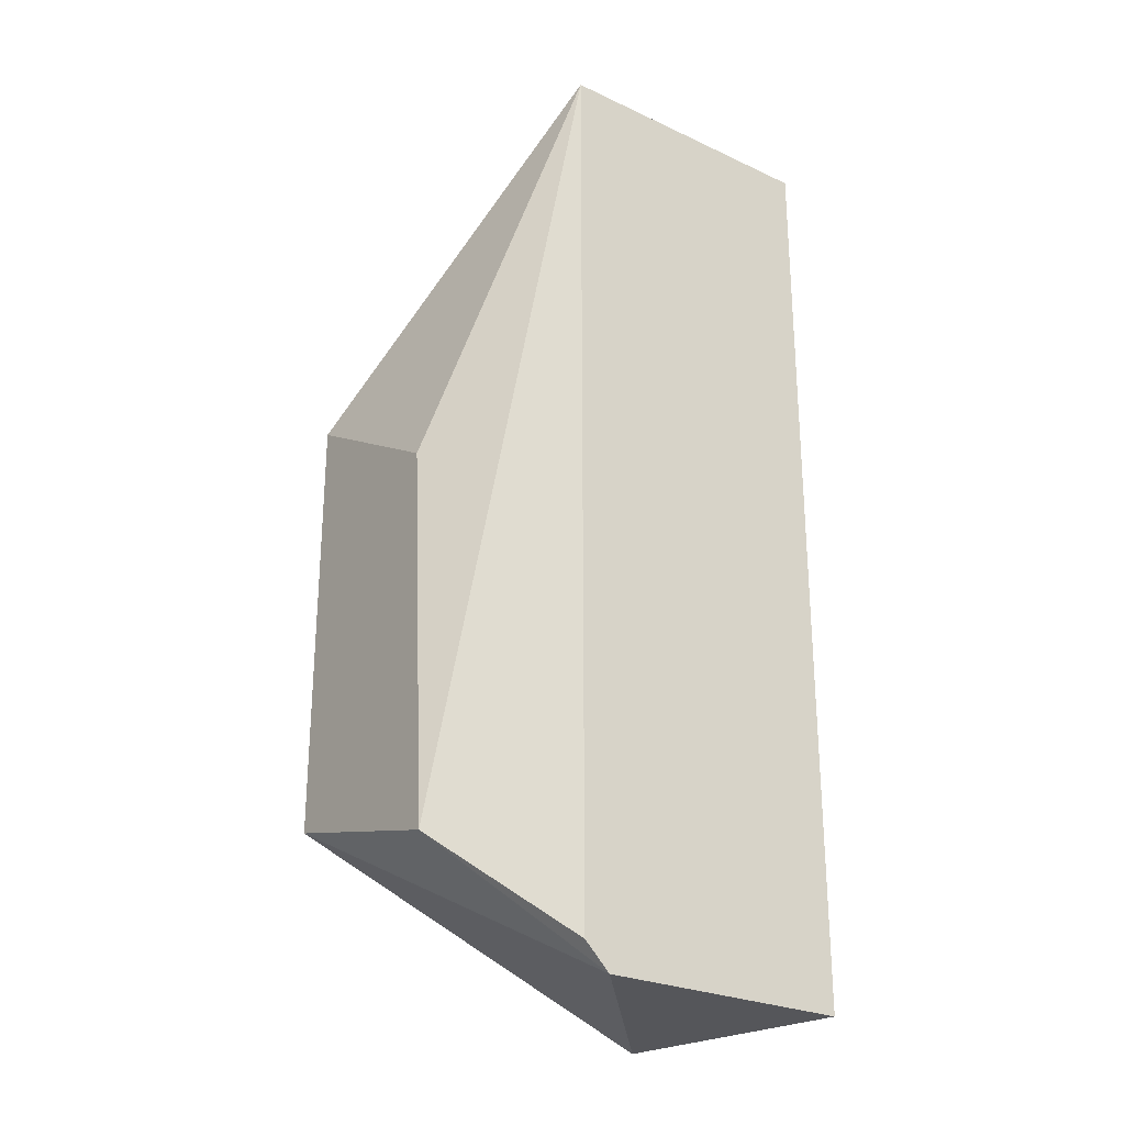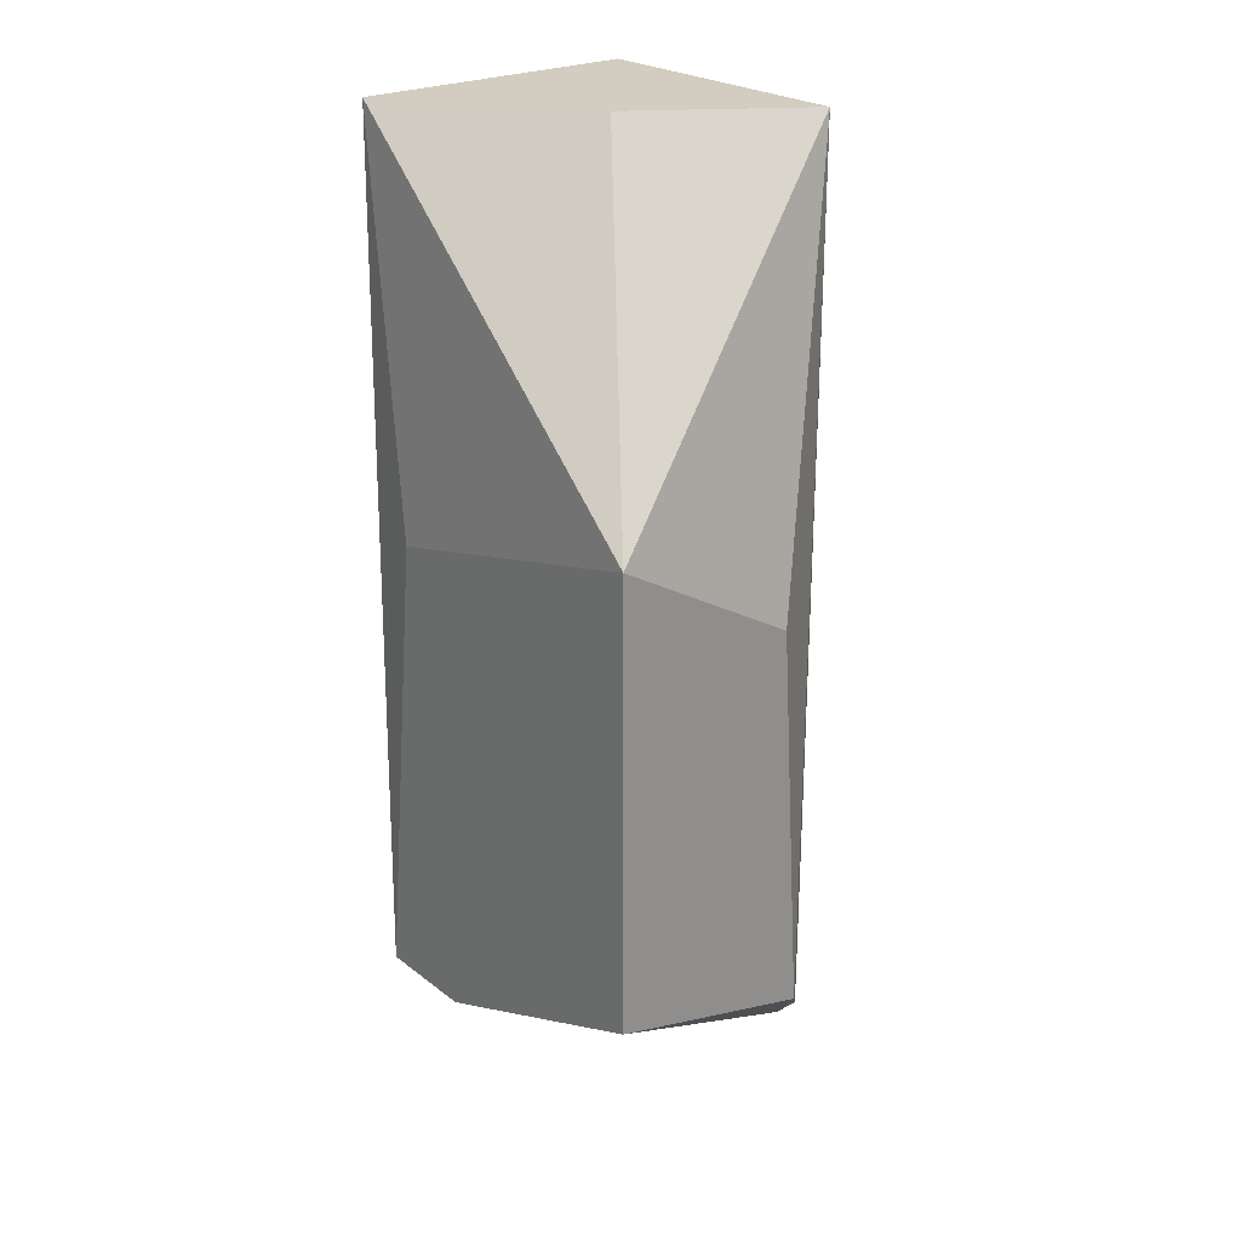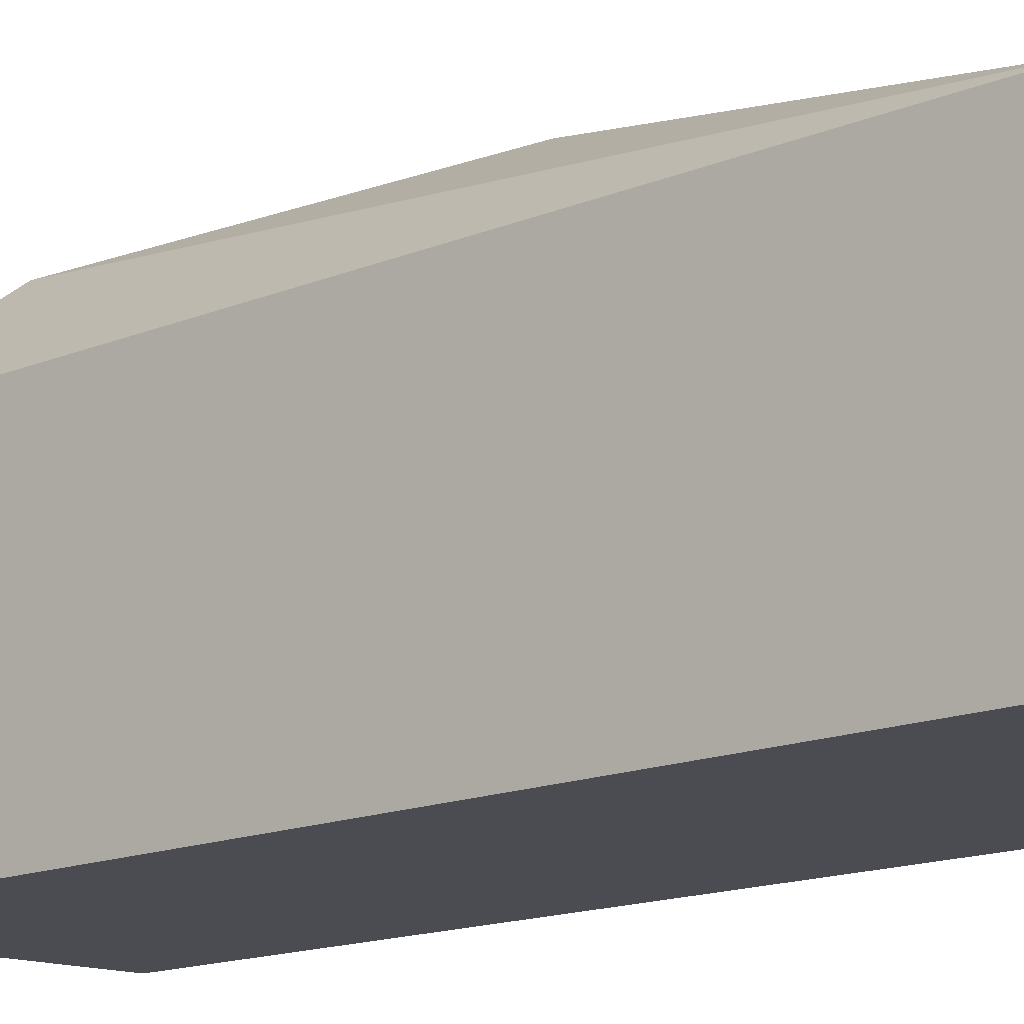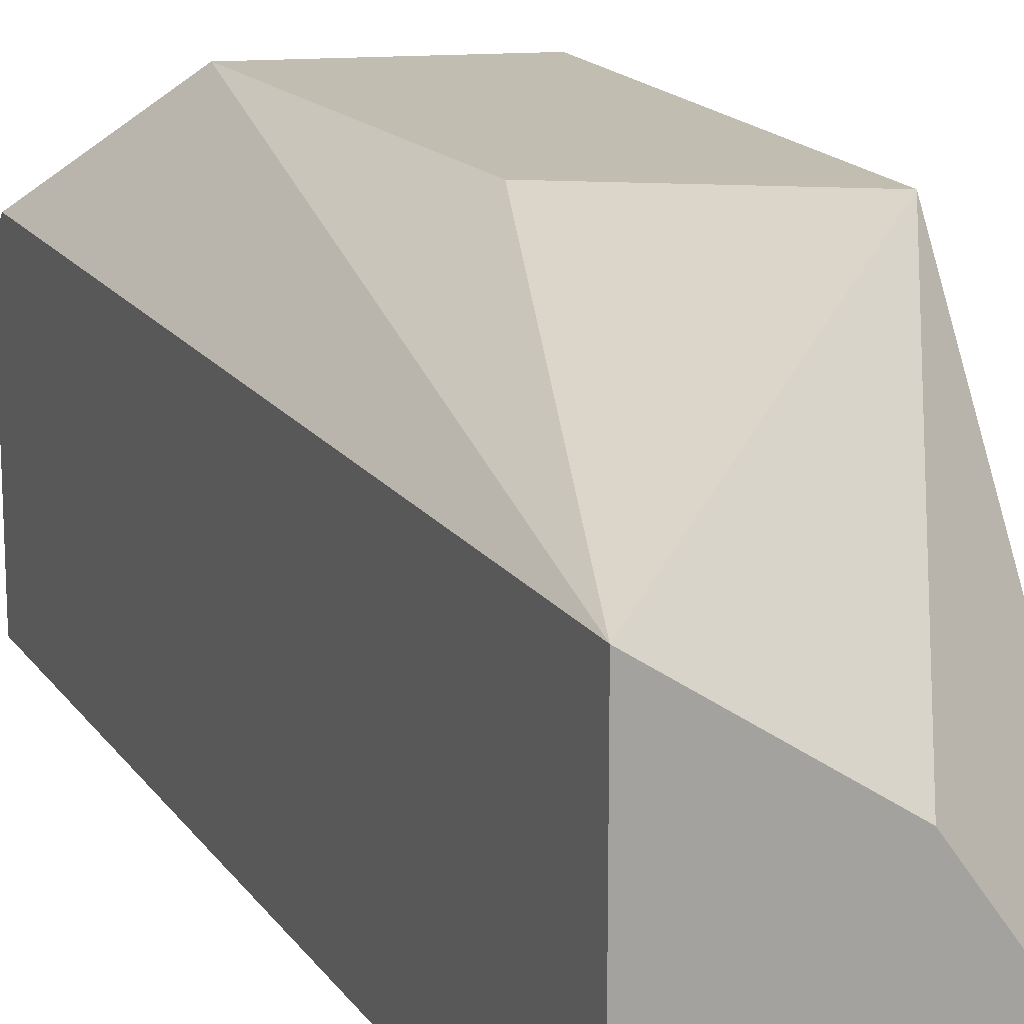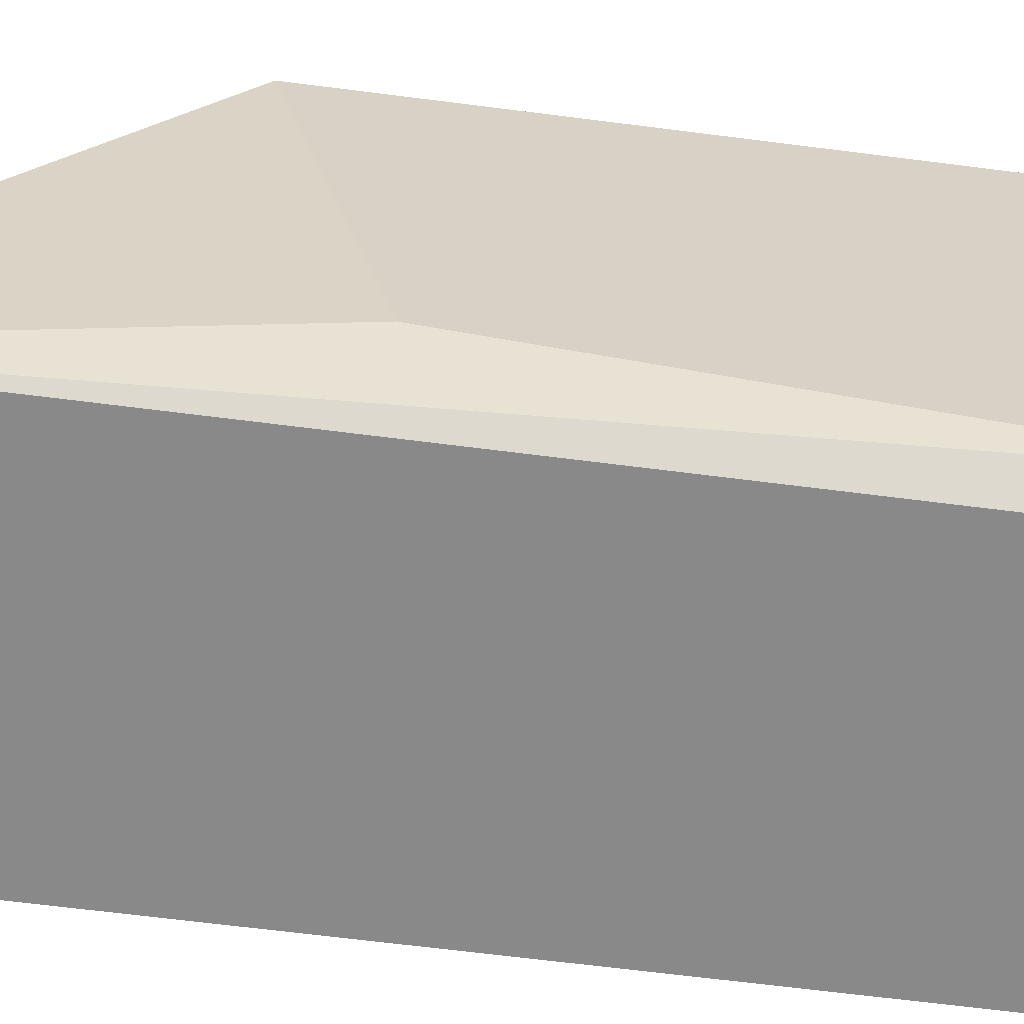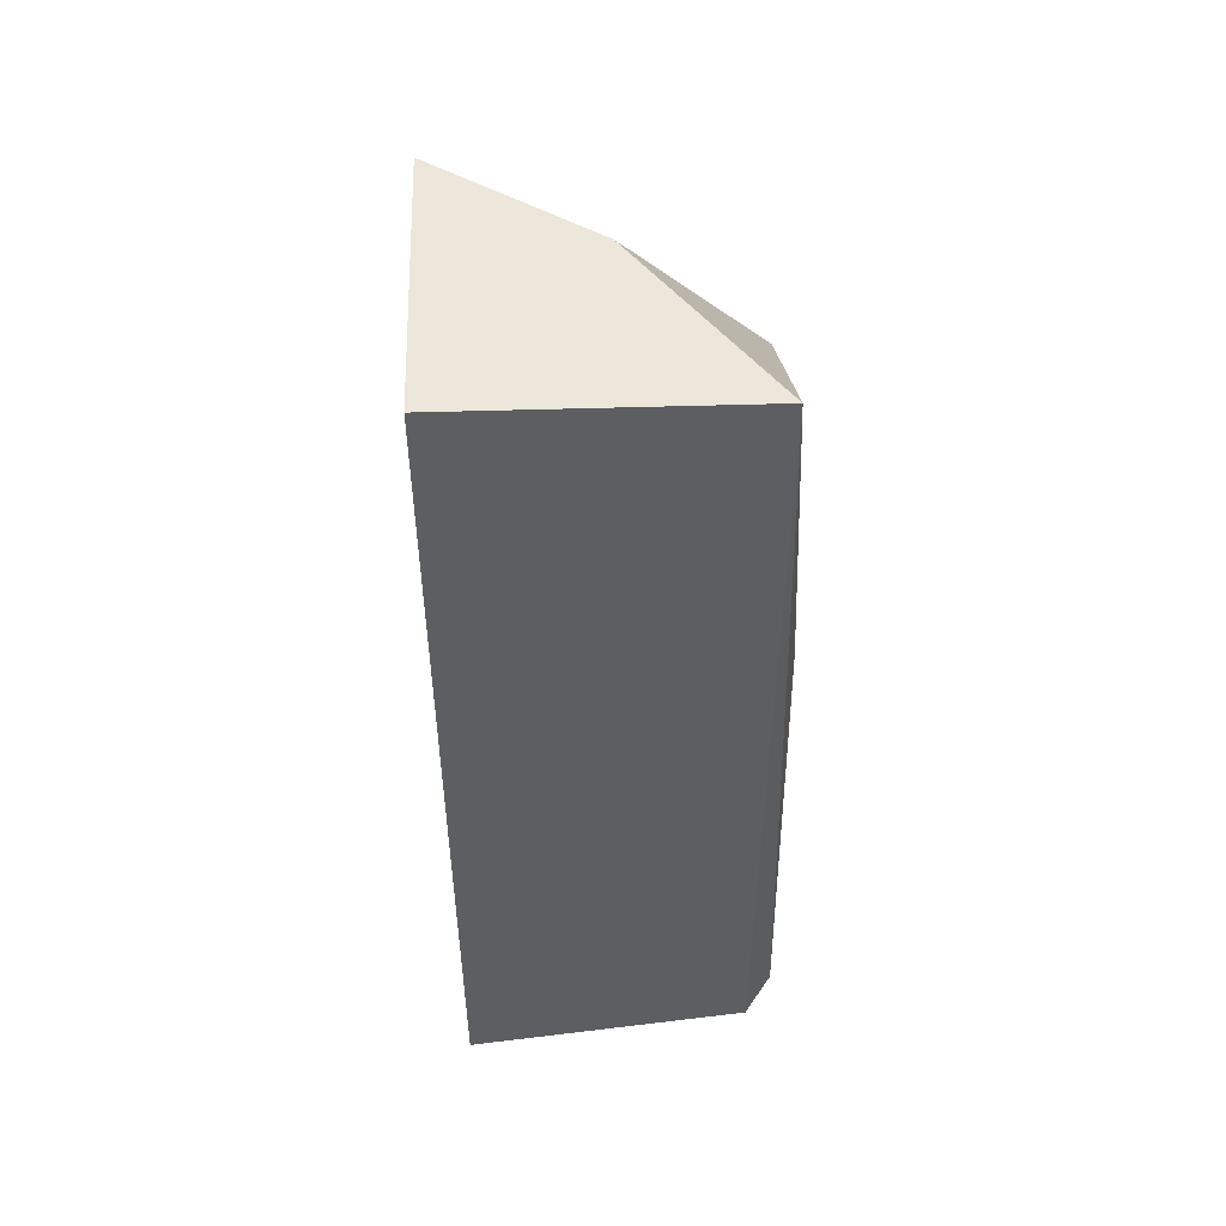
<metadata>
{"format":"obj","ext":"obj","renderer":"f3d","projection":"perspective","resolution":1024,"background":"white","views":[{"elev":-26.0,"azim":-126.3,"up":"+Z"},{"elev":24.6,"azim":140.8,"up":"+Z"},{"elev":-15.5,"azim":-49.1,"up":"+Y"},{"elev":16.7,"azim":-23.1,"up":"+Y"},{"elev":-63.1,"azim":82.5,"up":"+Y"},{"elev":50.5,"azim":-1.9,"up":"+Z"}]}
</metadata>
<code>
v 0.02141 0.06528 0.06989
v 0.02972 0.07498 0.1198
v 0.02141 0.07913 0.06989
v 0.03803 0.07221 0.07405
v 0.03803 0.08606 0.1031
v 0.03664 0.06528 0.1198
v 0.02141 0.08052 0.1198
v 0.02141 0.06528 0.1198
v 0.02695 0.08606 0.07682
v 0.03664 0.06528 0.07267
v 0.03803 0.08606 0.07959
v 0.02833 0.08606 0.09759
v 0.03387 0.06806 0.06989
v 0.03803 0.06944 0.09897
v 0.03803 0.06667 0.07405
v 0.02141 0.08052 0.07128
f 11 4 13
f 10 1 13
f 4 10 13
f 3 11 13
f 9 3 16
f 4 5 14
f 1 3 13
f 10 4 15
f 6 10 15
f 4 14 15
f 14 6 15
f 3 7 16
f 5 6 14
f 9 7 12
f 6 1 10
f 7 5 12
f 5 9 12
f 7 9 16
f 3 1 7
f 2 5 7
f 6 2 7
f 5 2 6
f 1 6 8
f 7 1 8
f 5 4 11
f 3 9 11
f 9 5 11
f 6 7 8

</code>
